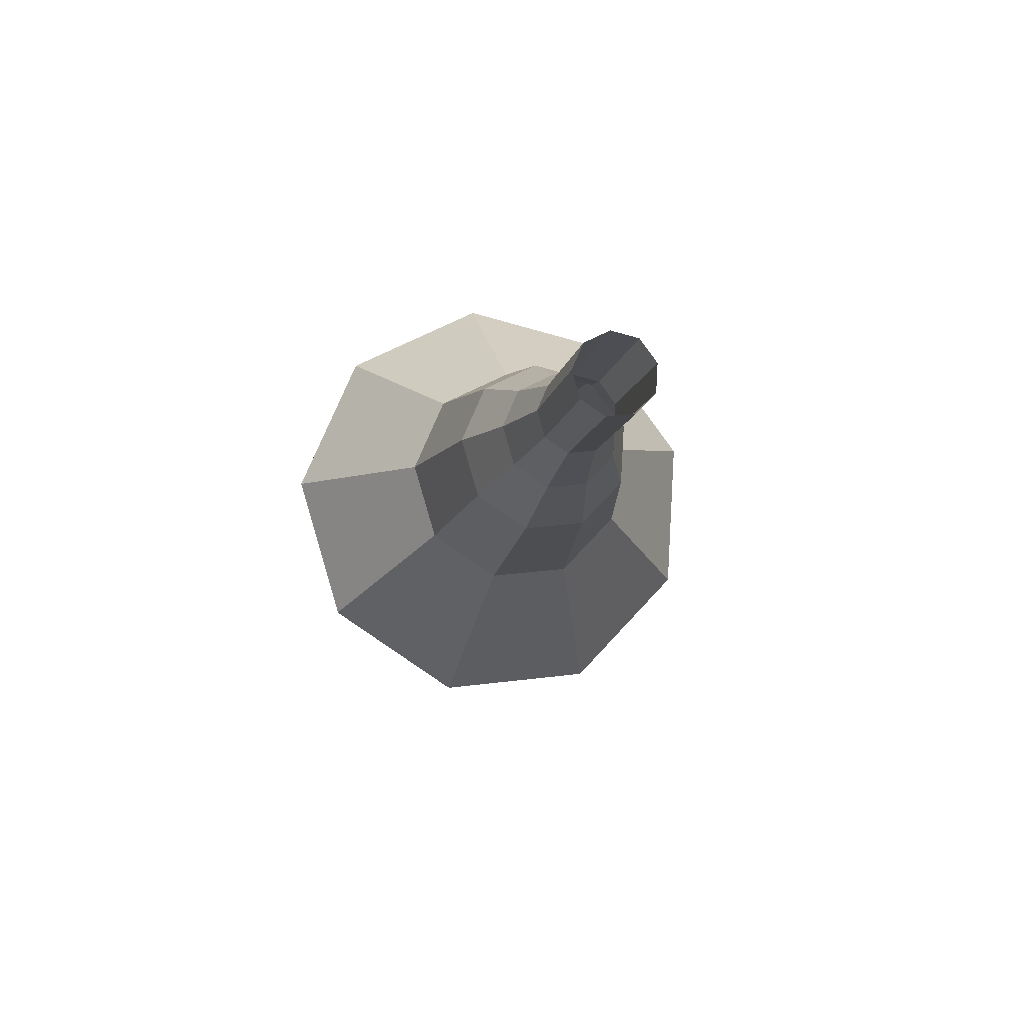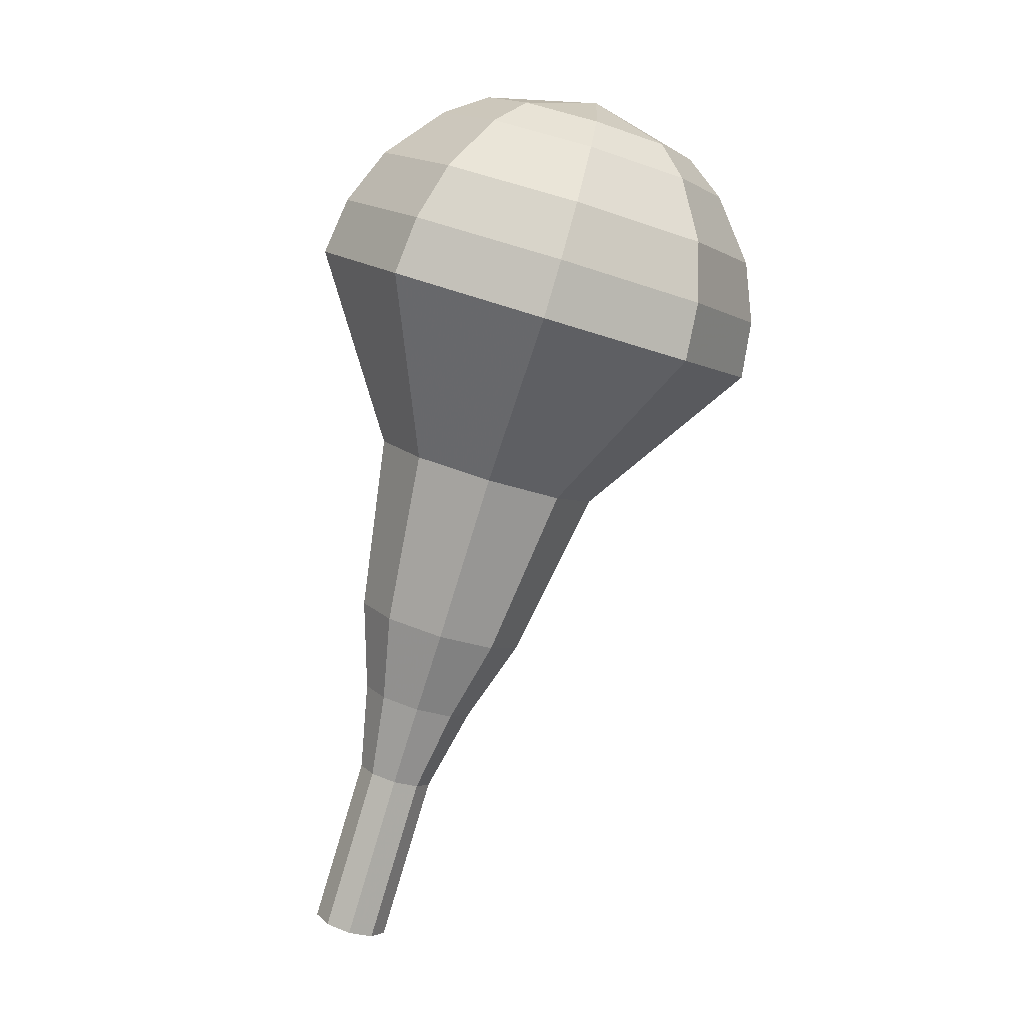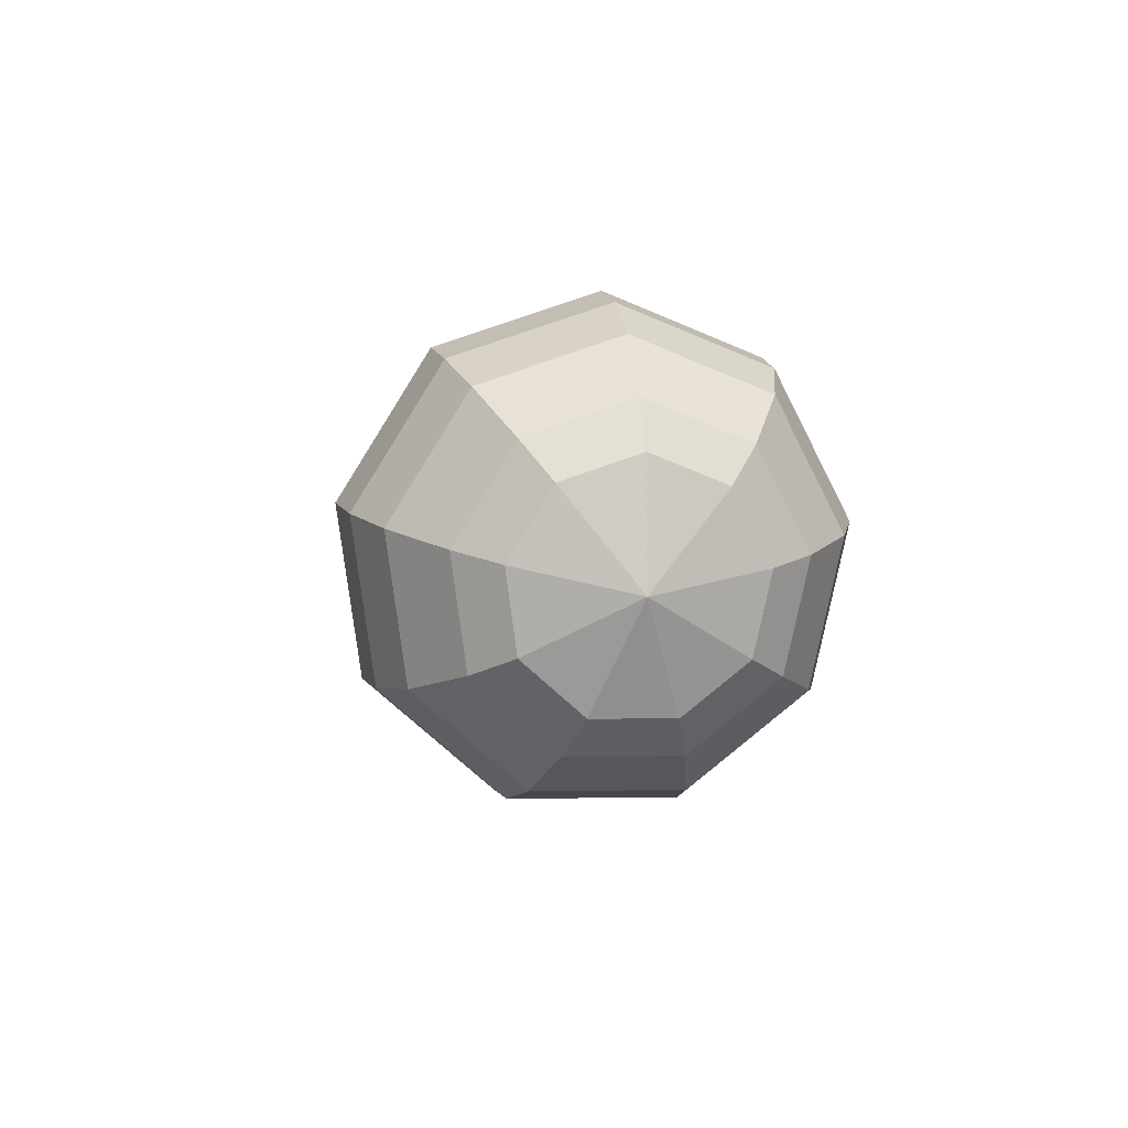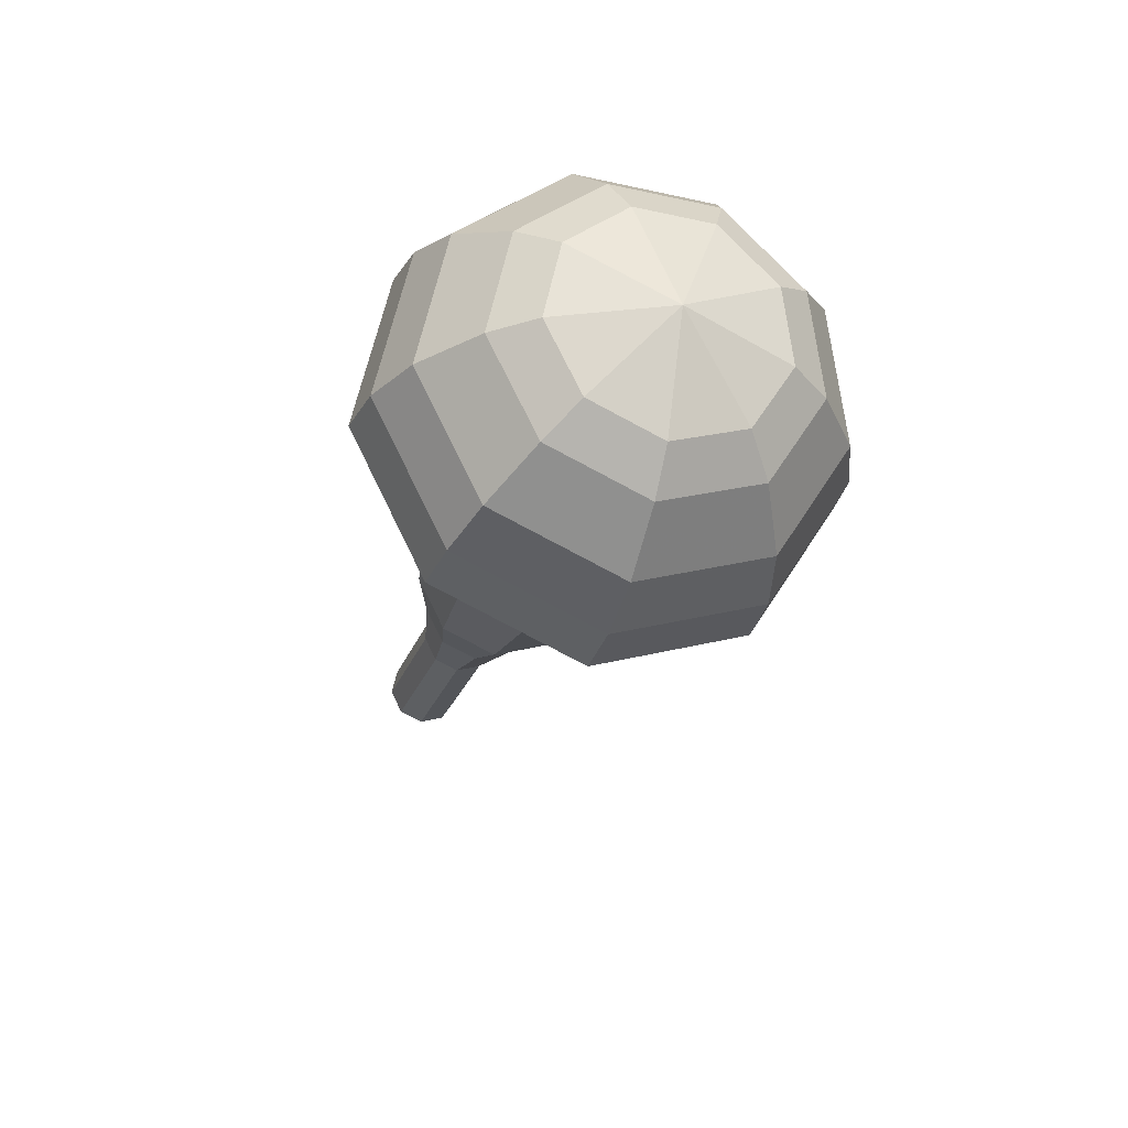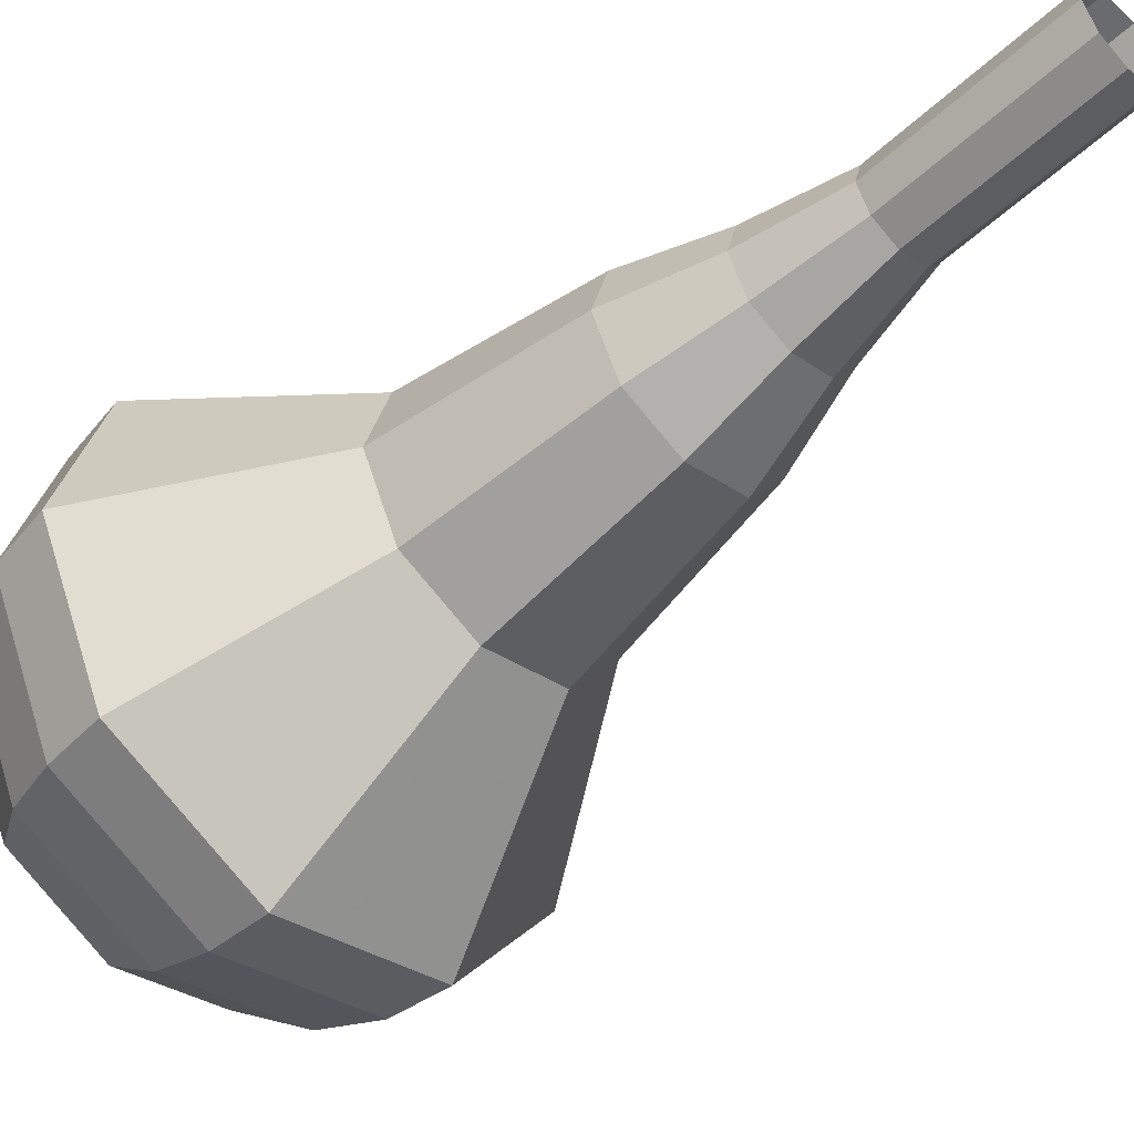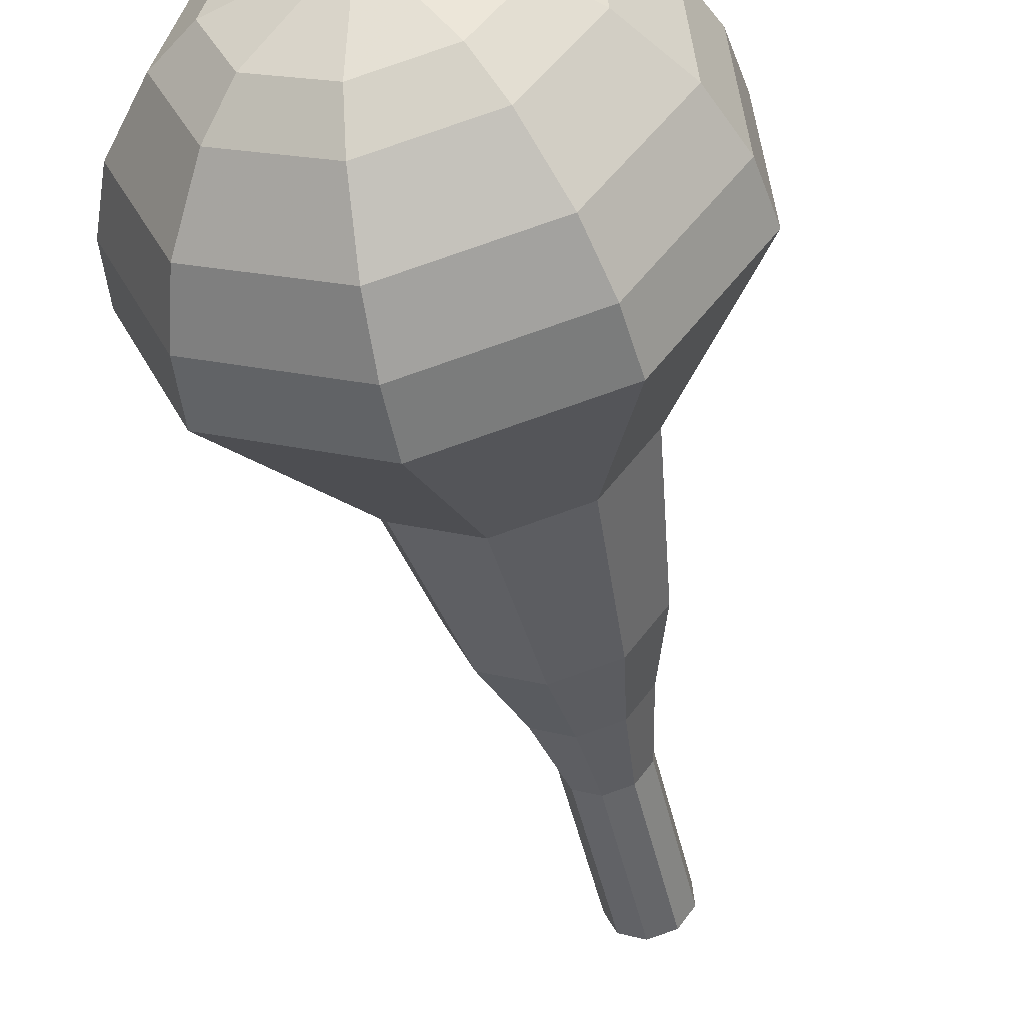
<metadata>
{"format":"obj","ext":"obj","renderer":"f3d","projection":"perspective","resolution":1024,"background":"white","views":[{"elev":-78.6,"azim":153.8,"up":"+Z"},{"elev":20.5,"azim":-131.1,"up":"+Z"},{"elev":79.9,"azim":-30.6,"up":"+Z"},{"elev":51.1,"azim":-50.6,"up":"+Z"},{"elev":-18.4,"azim":130.3,"up":"+Y"},{"elev":-70.9,"azim":13.6,"up":"+Y"}]}
</metadata>
<code>
g tube1
v 158.9 159.5 110.6
v 159.2 158.7 110.3
v 159.9 158.3 110.2
v 160.8 158.4 110.2
v 161.3 159 110.5
v 161.4 159.8 110.8
v 160.8 160.4 111
v 160 160.6 111.1
v 159.2 160.2 110.9
v 158.9 159.5 110.6
v 158.9 158.4 113.2
v 159.2 157.7 112.9
v 159.9 157.3 112.8
v 160.8 157.4 112.8
v 161.3 158 113.1
v 161.3 158.8 113.4
v 160.8 159.4 113.6
v 160 159.5 113.7
v 159.2 159.2 113.5
v 158.9 158.4 113.2
v 158.9 157.4 115.8
v 159.2 156.6 115.5
v 159.9 156.2 115.4
v 160.7 156.3 115.4
v 161.3 156.9 115.7
v 161.3 157.7 116
v 160.8 158.3 116.3
v 159.9 158.5 116.3
v 159.2 158.1 116.2
v 158.9 157.4 115.8
v 158.2 156.3 118.5
v 158.7 155.2 118
v 159.7 154.6 117.8
v 161 154.8 117.8
v 161.9 155.7 118.2
v 161.9 156.8 118.7
v 161.1 157.8 119.1
v 159.8 158 119.1
v 158.7 157.4 118.9
v 158.2 156.3 118.5
v 157.3 155.3 121.1
v 157.9 153.6 120.4
v 159.5 152.7 120
v 161.4 152.9 120.2
v 162.7 154.3 120.7
v 162.7 156.1 121.4
v 161.5 157.5 122
v 159.7 157.8 122.1
v 158 156.9 121.7
v 157.3 155.3 121.1
v 156.3 153.2 126.3
v 157.1 150.9 125.4
v 159.3 149.7 124.9
v 161.9 150.1 125.1
v 163.5 151.9 125.8
v 163.6 154.2 126.8
v 162 156.1 127.5
v 159.5 156.5 127.7
v 157.2 155.4 127.2
v 156.3 153.2 126.3
v 152.5 151.2 131.5
v 154.2 146.7 129.7
v 158.6 144.2 128.7
v 163.6 144.9 129.1
v 167 148.5 130.5
v 167.1 153.2 132.5
v 163.9 156.9 133.9
v 158.8 157.9 134.3
v 154.3 155.6 133.3
v 152.5 151.2 131.5
v 152.7 150.4 133.2
v 154.3 146.1 131.5
v 158.6 143.7 130.6
v 163.5 144.4 130.9
v 166.8 147.9 132.3
v 166.9 152.5 134.2
v 163.7 156 135.6
v 158.9 156.9 135.9
v 154.5 154.7 135
v 152.7 150.4 133.2
v 153.5 149.7 135
v 154.9 145.8 133.4
v 158.7 143.7 132.6
v 163.1 144.3 132.9
v 166 147.4 134.1
v 166.1 151.5 135.8
v 163.3 154.7 137.1
v 159 155.5 137.4
v 155.1 153.6 136.5
v 153.5 149.7 135
v 155 149 136.7
v 156.1 146 135.5
v 159 144.4 134.9
v 162.4 144.9 135.1
v 164.6 147.2 136.1
v 164.6 150.4 137.4
v 162.5 152.8 138.3
v 159.2 153.4 138.5
v 156.2 151.9 137.9
v 155 149 136.7
v 156.3 148.6 137.6
v 157.1 146.4 136.7
v 159.2 145.2 136.2
v 161.7 145.6 136.4
v 163.3 147.3 137.1
v 163.4 149.6 138
v 161.8 151.4 138.8
v 159.4 151.9 138.9
v 157.2 150.8 138.5
v 156.3 148.6 137.6
v 159.9 148.2 138.5
v 159.9 148.2 138.5
v 159.9 148.2 138.5
v 159.9 148.2 138.5
v 159.9 148.2 138.5
v 159.9 148.2 138.5
v 159.9 148.2 138.5
v 159.9 148.2 138.5
v 159.9 148.2 138.5
v 159.9 148.2 138.5
f 1 2 12
f 12 11 1
f 2 3 13
f 13 12 2
f 3 4 14
f 14 13 3
f 4 5 15
f 15 14 4
f 5 6 16
f 16 15 5
f 6 7 17
f 17 16 6
f 7 8 18
f 18 17 7
f 8 9 19
f 19 18 8
f 9 10 20
f 20 19 9
f 11 12 22
f 22 21 11
f 12 13 23
f 23 22 12
f 13 14 24
f 24 23 13
f 14 15 25
f 25 24 14
f 15 16 26
f 26 25 15
f 16 17 27
f 27 26 16
f 17 18 28
f 28 27 17
f 18 19 29
f 29 28 18
f 19 20 30
f 30 29 19
f 21 22 32
f 32 31 21
f 22 23 33
f 33 32 22
f 23 24 34
f 34 33 23
f 24 25 35
f 35 34 24
f 25 26 36
f 36 35 25
f 26 27 37
f 37 36 26
f 27 28 38
f 38 37 27
f 28 29 39
f 39 38 28
f 29 30 40
f 40 39 29
f 31 32 42
f 42 41 31
f 32 33 43
f 43 42 32
f 33 34 44
f 44 43 33
f 34 35 45
f 45 44 34
f 35 36 46
f 46 45 35
f 36 37 47
f 47 46 36
f 37 38 48
f 48 47 37
f 38 39 49
f 49 48 38
f 39 40 50
f 50 49 39
f 41 42 52
f 52 51 41
f 42 43 53
f 53 52 42
f 43 44 54
f 54 53 43
f 44 45 55
f 55 54 44
f 45 46 56
f 56 55 45
f 46 47 57
f 57 56 46
f 47 48 58
f 58 57 47
f 48 49 59
f 59 58 48
f 49 50 60
f 60 59 49
f 51 52 62
f 62 61 51
f 52 53 63
f 63 62 52
f 53 54 64
f 64 63 53
f 54 55 65
f 65 64 54
f 55 56 66
f 66 65 55
f 56 57 67
f 67 66 56
f 57 58 68
f 68 67 57
f 58 59 69
f 69 68 58
f 59 60 70
f 70 69 59
f 61 62 72
f 72 71 61
f 62 63 73
f 73 72 62
f 63 64 74
f 74 73 63
f 64 65 75
f 75 74 64
f 65 66 76
f 76 75 65
f 66 67 77
f 77 76 66
f 67 68 78
f 78 77 67
f 68 69 79
f 79 78 68
f 69 70 80
f 80 79 69
f 71 72 82
f 82 81 71
f 72 73 83
f 83 82 72
f 73 74 84
f 84 83 73
f 74 75 85
f 85 84 74
f 75 76 86
f 86 85 75
f 76 77 87
f 87 86 76
f 77 78 88
f 88 87 77
f 78 79 89
f 89 88 78
f 79 80 90
f 90 89 79
f 81 82 92
f 92 91 81
f 82 83 93
f 93 92 82
f 83 84 94
f 94 93 83
f 84 85 95
f 95 94 84
f 85 86 96
f 96 95 85
f 86 87 97
f 97 96 86
f 87 88 98
f 98 97 87
f 88 89 99
f 99 98 88
f 89 90 100
f 100 99 89
f 91 92 102
f 102 101 91
f 92 93 103
f 103 102 92
f 93 94 104
f 104 103 93
f 94 95 105
f 105 104 94
f 95 96 106
f 106 105 95
f 96 97 107
f 107 106 96
f 97 98 108
f 108 107 97
f 98 99 109
f 109 108 98
f 99 100 110
f 110 109 99
f 101 102 112
f 112 111 101
f 102 103 113
f 113 112 102
f 103 104 114
f 114 113 103
f 104 105 115
f 115 114 104
f 105 106 116
f 116 115 105
f 106 107 117
f 117 116 106
f 107 108 118
f 118 117 107
f 108 109 119
f 119 118 108
f 109 110 120
f 120 119 109
g

</code>
